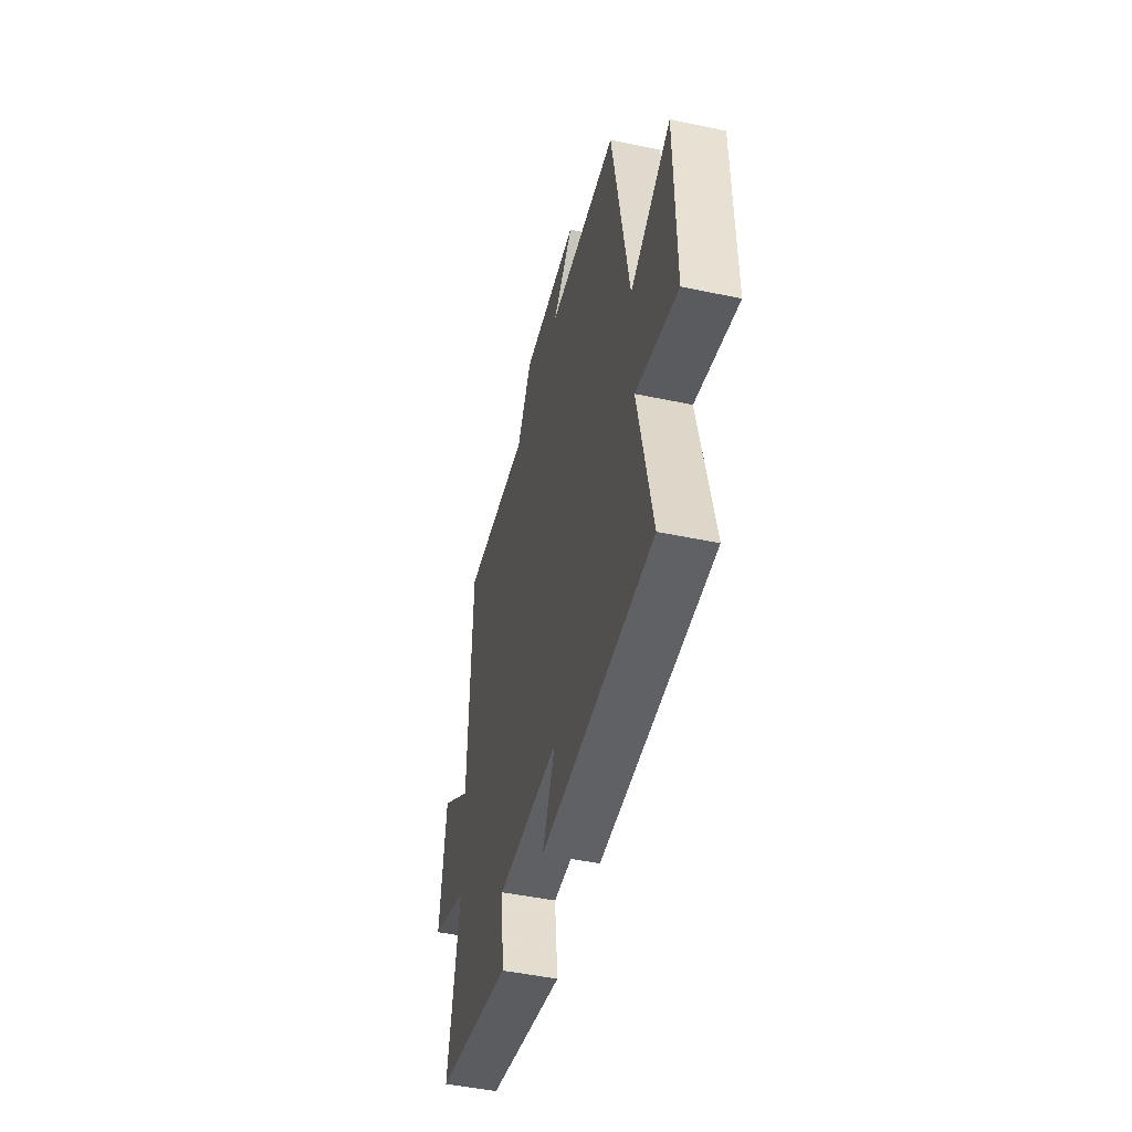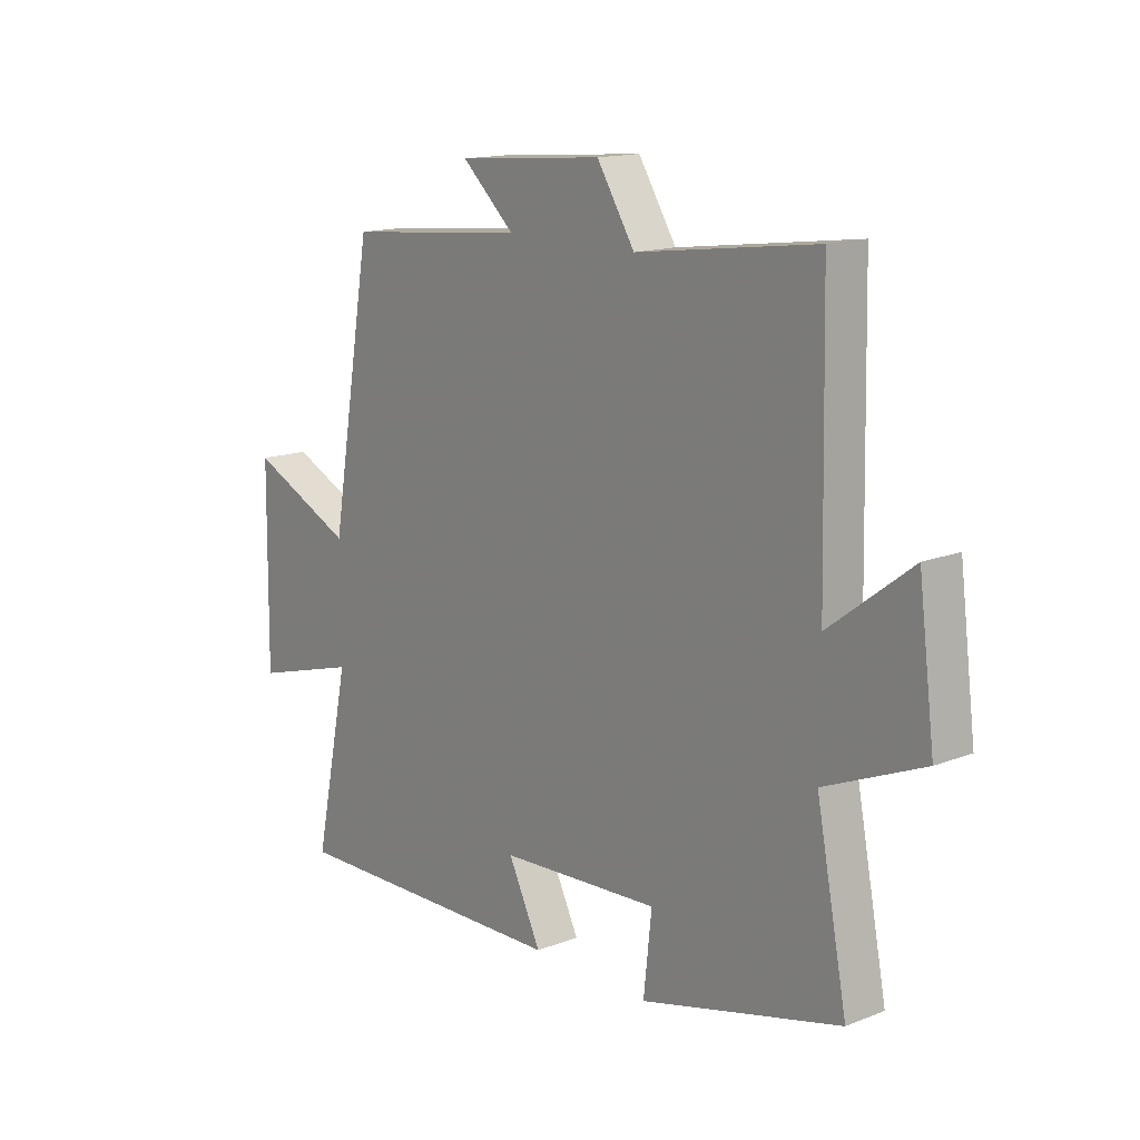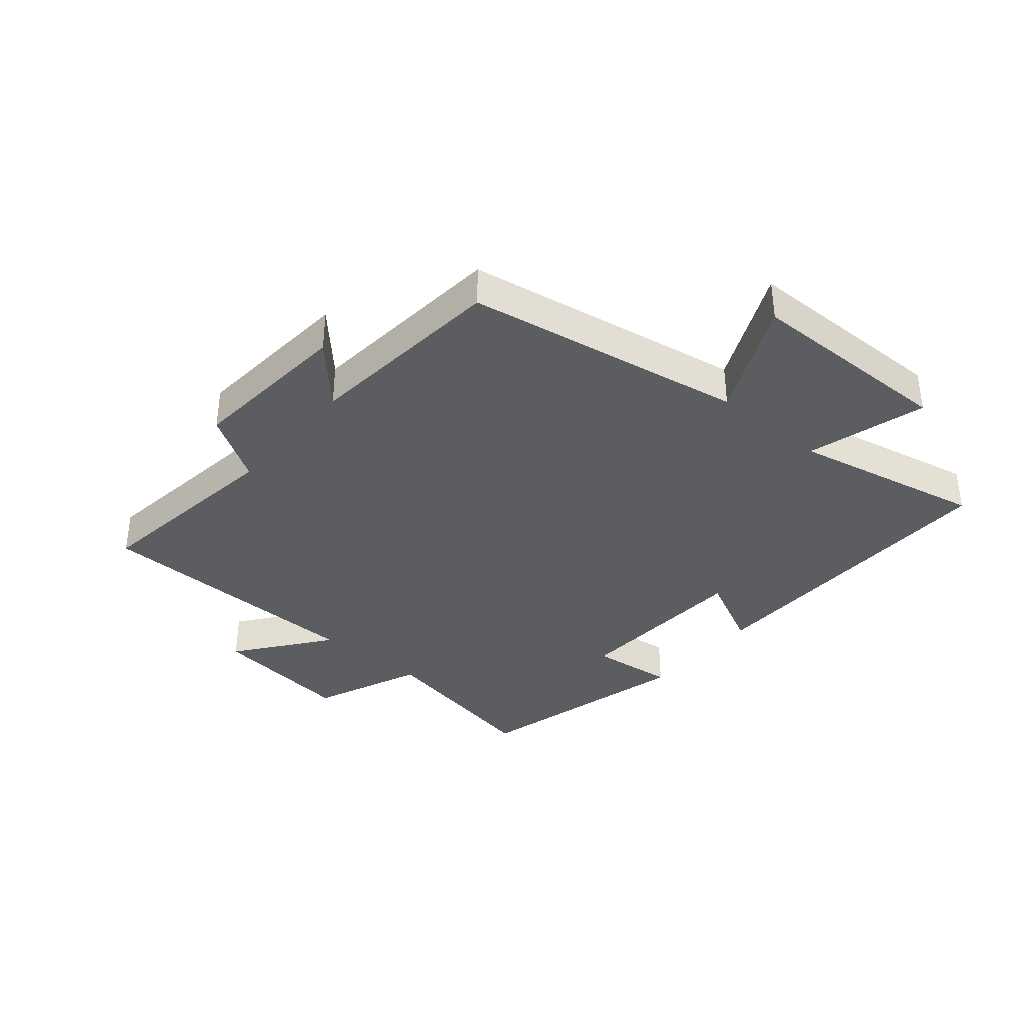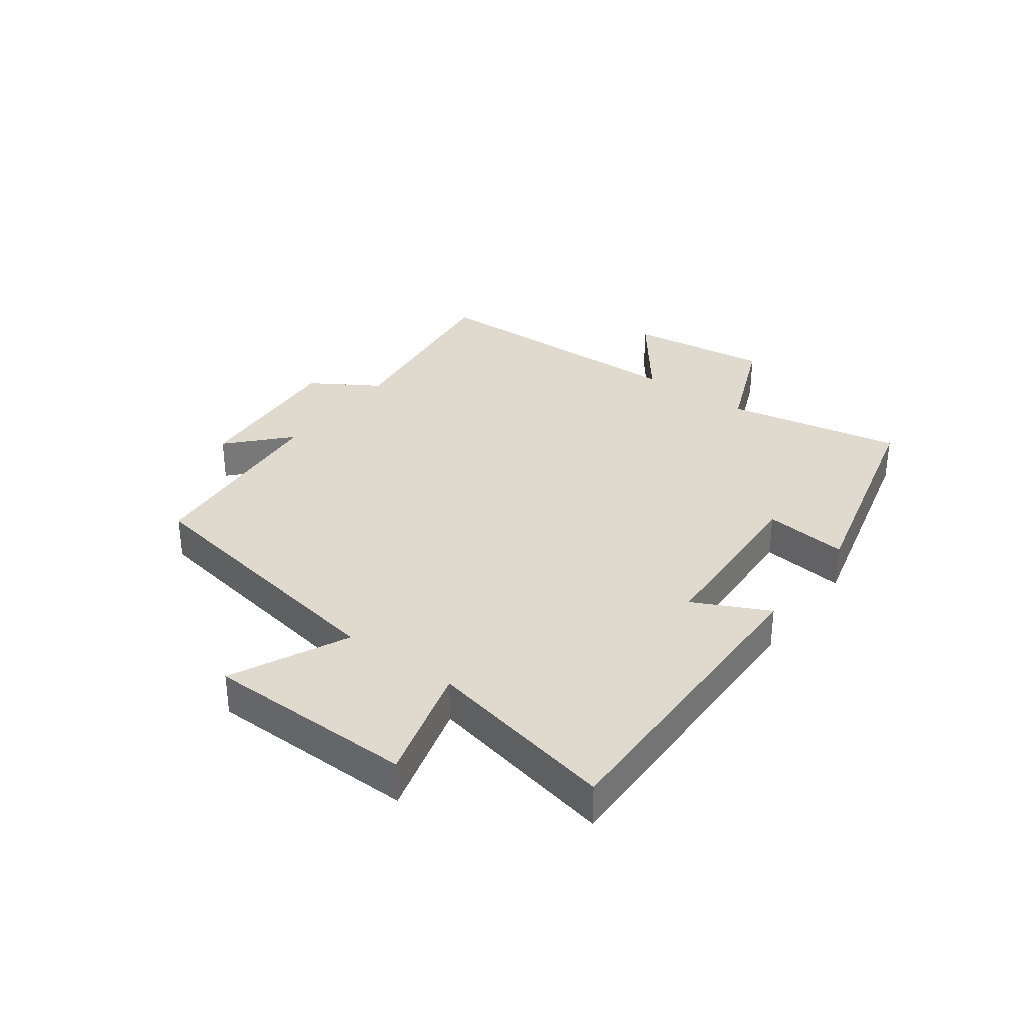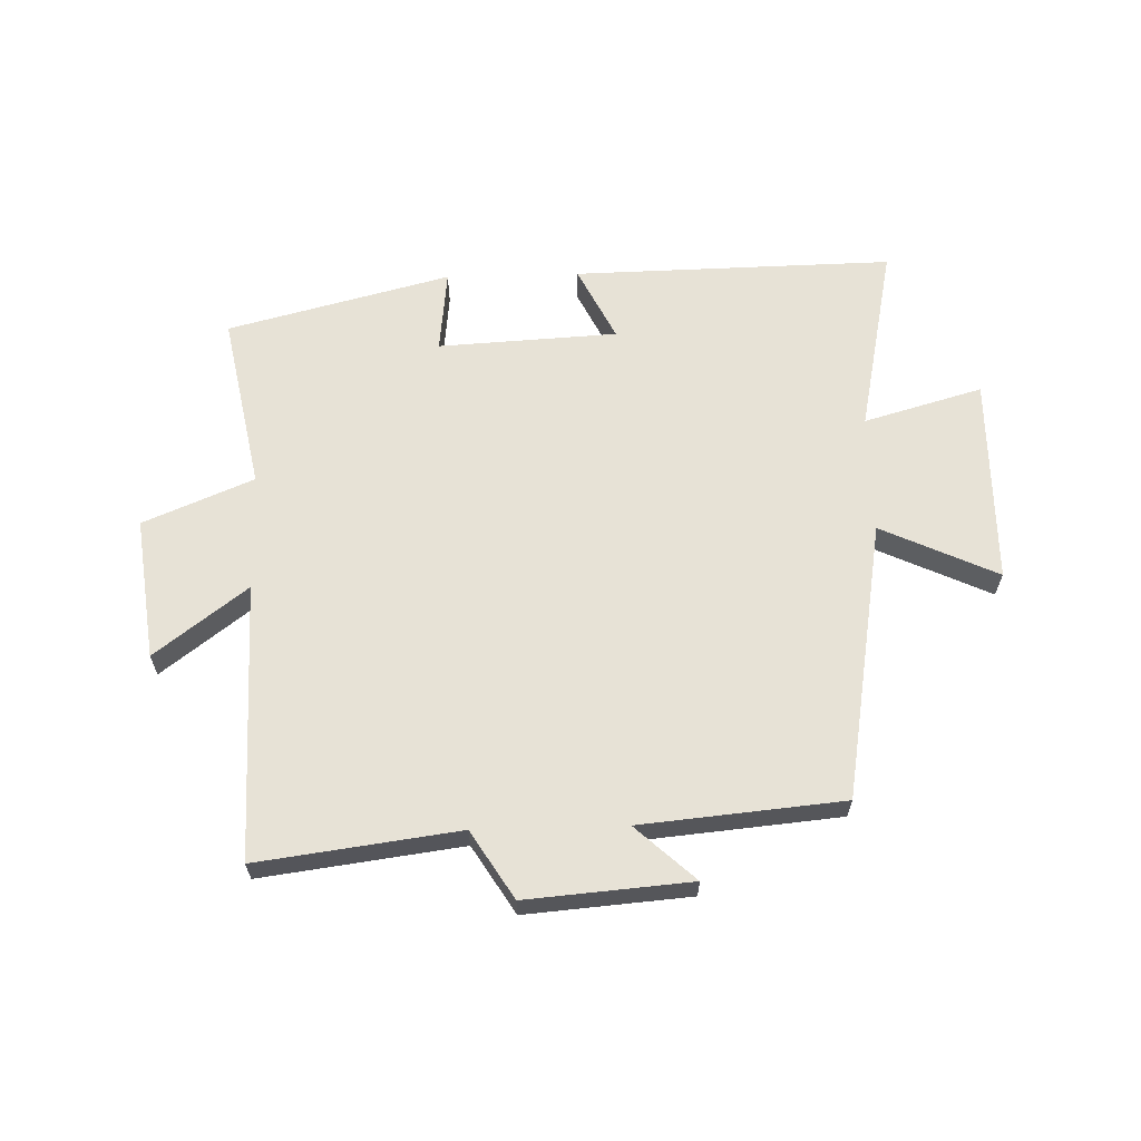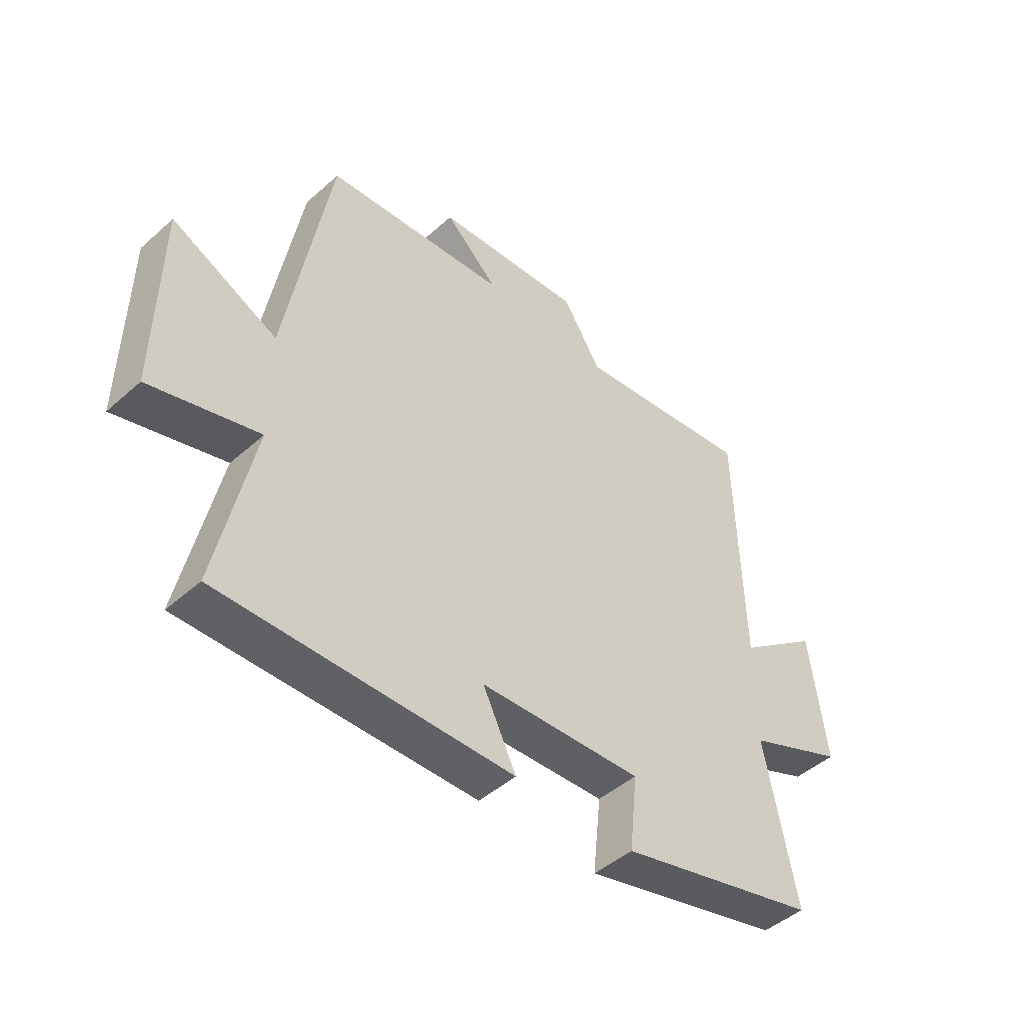
<metadata>
{"format":"obj","ext":"obj","renderer":"f3d","projection":"perspective","resolution":1024,"background":"white","views":[{"elev":-48.1,"azim":76.7,"up":"+Z"},{"elev":14.8,"azim":-130.0,"up":"+Z"},{"elev":-36.7,"azim":49.9,"up":"+Y"},{"elev":32.9,"azim":126.6,"up":"+Y"},{"elev":63.0,"azim":-1.6,"up":"+Y"},{"elev":-46.5,"azim":135.2,"up":"+Z"}]}
</metadata>
<code>
v 0.421 0.07 0.469
v 0.5 0.07 0.006
v 0.693 0.07 0.096
v 0.697 0.07 -0.25
v 0.5 0.07 -0.194
v 0.566 0.07 -0.51
v 0.035 0.07 -0.5
v 0.096 0.07 -0.376
v -0.202 0.07 -0.36
v -0.187 0.07 -0.5
v -0.557 0.07 -0.405
v -0.5 0.07 -0.112
v -0.682 0.07 -0.036
v -0.652 0.07 0.2
v -0.5 0.07 0.084
v -0.49 0.07 0.544
v -0.158 0.07 0.5
v -0.088 0.07 0.612
v 0.184 0.07 0.59
v 0.086 0.07 0.5
v 0.421 0 0.469
v 0.5 0 0.006
v 0.693 0 0.096
v 0.697 0 -0.25
v 0.5 0 -0.194
v 0.566 0 -0.51
v 0.035 0 -0.5
v 0.096 0 -0.376
v -0.202 0 -0.36
v -0.187 0 -0.5
v -0.557 0 -0.405
v -0.5 0 -0.112
v -0.682 0 -0.036
v -0.652 0 0.2
v -0.5 0 0.084
v -0.49 0 0.544
v -0.158 0 0.5
v -0.088 0 0.612
v 0.184 0 0.59
v 0.086 0 0.5
f 17 18 19 20
f 17 20 1 2
f 15 16 17 2
f 12 13 14 15
f 12 15 2
f 9 10 11 12
f 8 9 12 2
f 5 6 7 8
f 5 8 2 3
f 3 4 5
f 40 39 38 37
f 22 21 40 37
f 22 37 36 35
f 35 34 33 32
f 22 35 32
f 32 31 30 29
f 22 32 29 28
f 28 27 26 25
f 23 22 28 25
f 25 24 23
f 1 21 22 2
f 2 22 23 3
f 3 23 24 4
f 4 24 25 5
f 5 25 26 6
f 6 26 27 7
f 7 27 28 8
f 8 28 29 9
f 9 29 30 10
f 10 30 31 11
f 11 31 32 12
f 12 32 33 13
f 13 33 34 14
f 14 34 35 15
f 15 35 36 16
f 16 36 37 17
f 17 37 38 18
f 18 38 39 19
f 19 39 40 20
f 20 40 21 1

</code>
